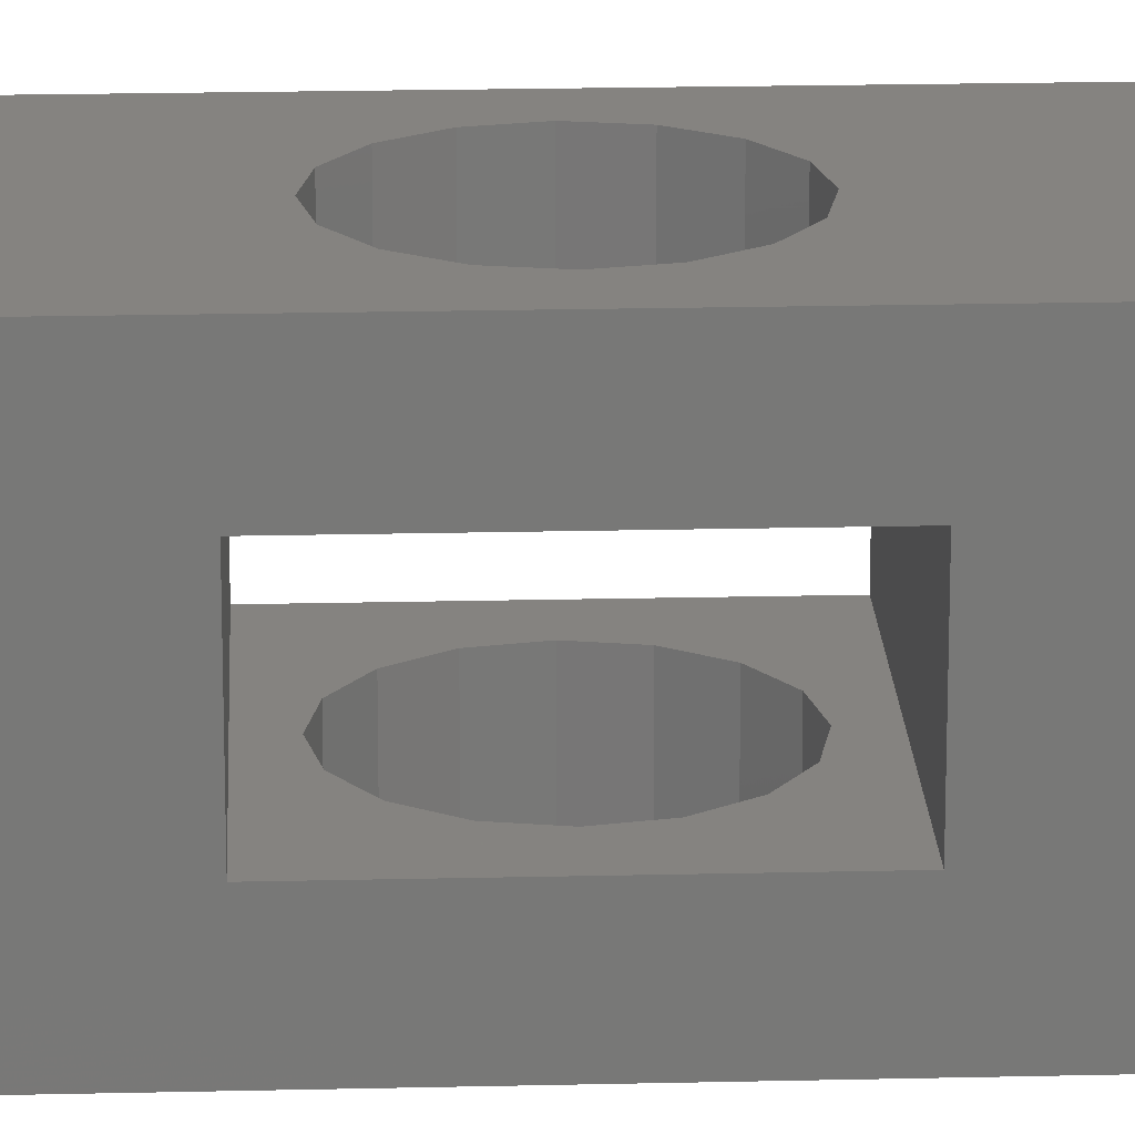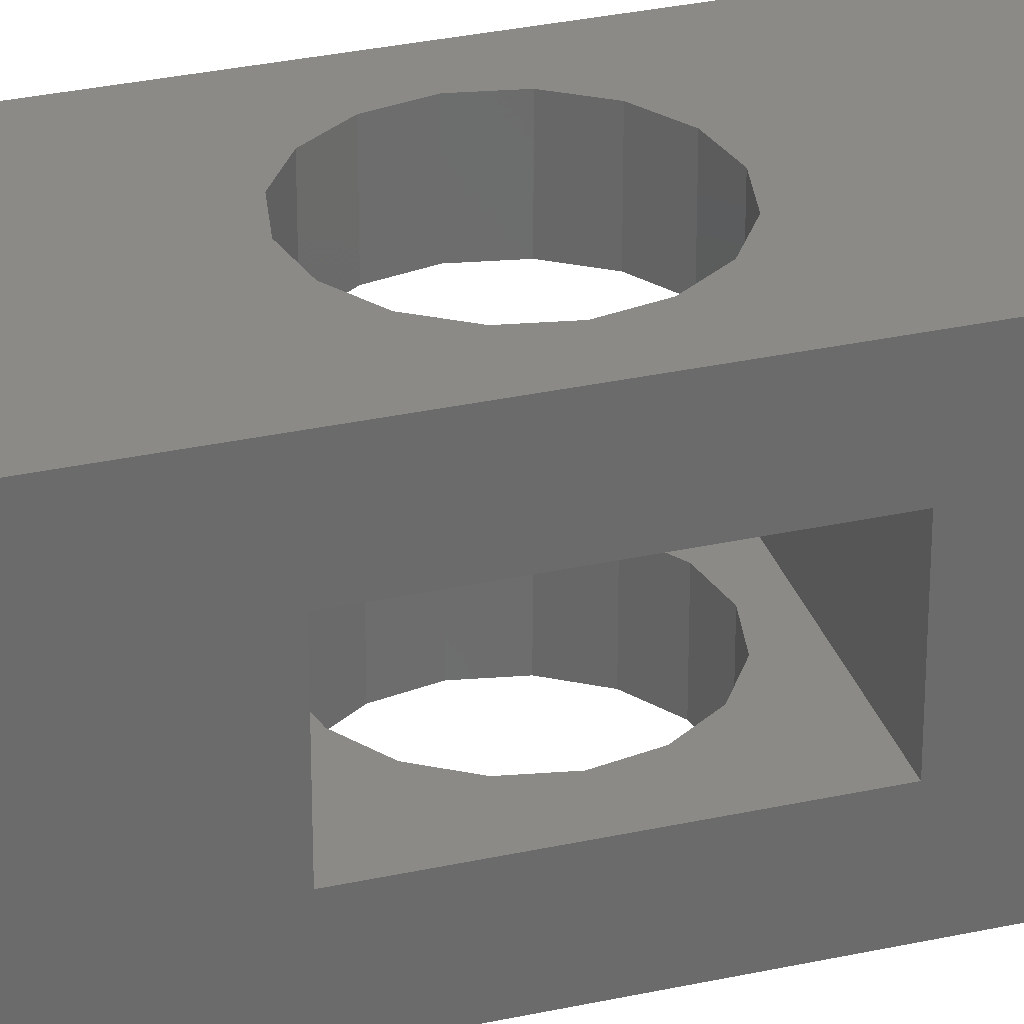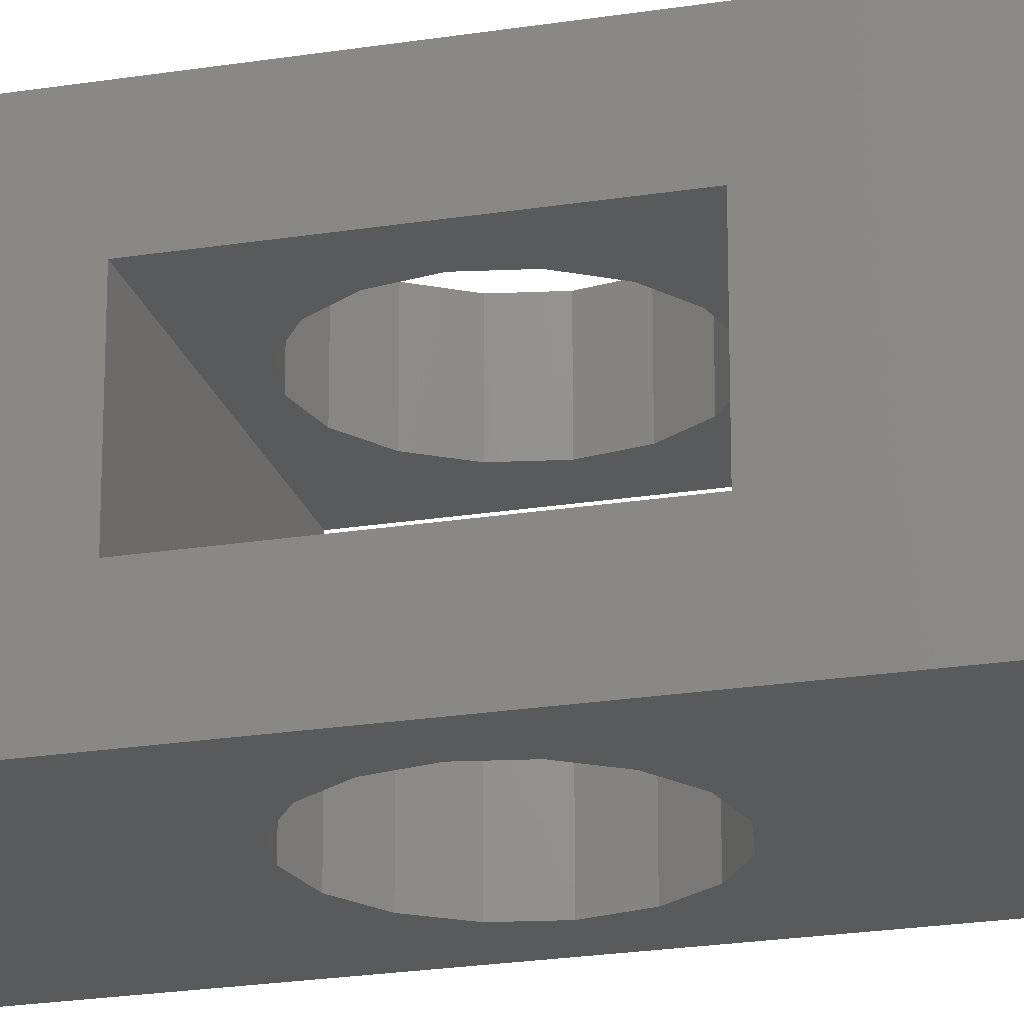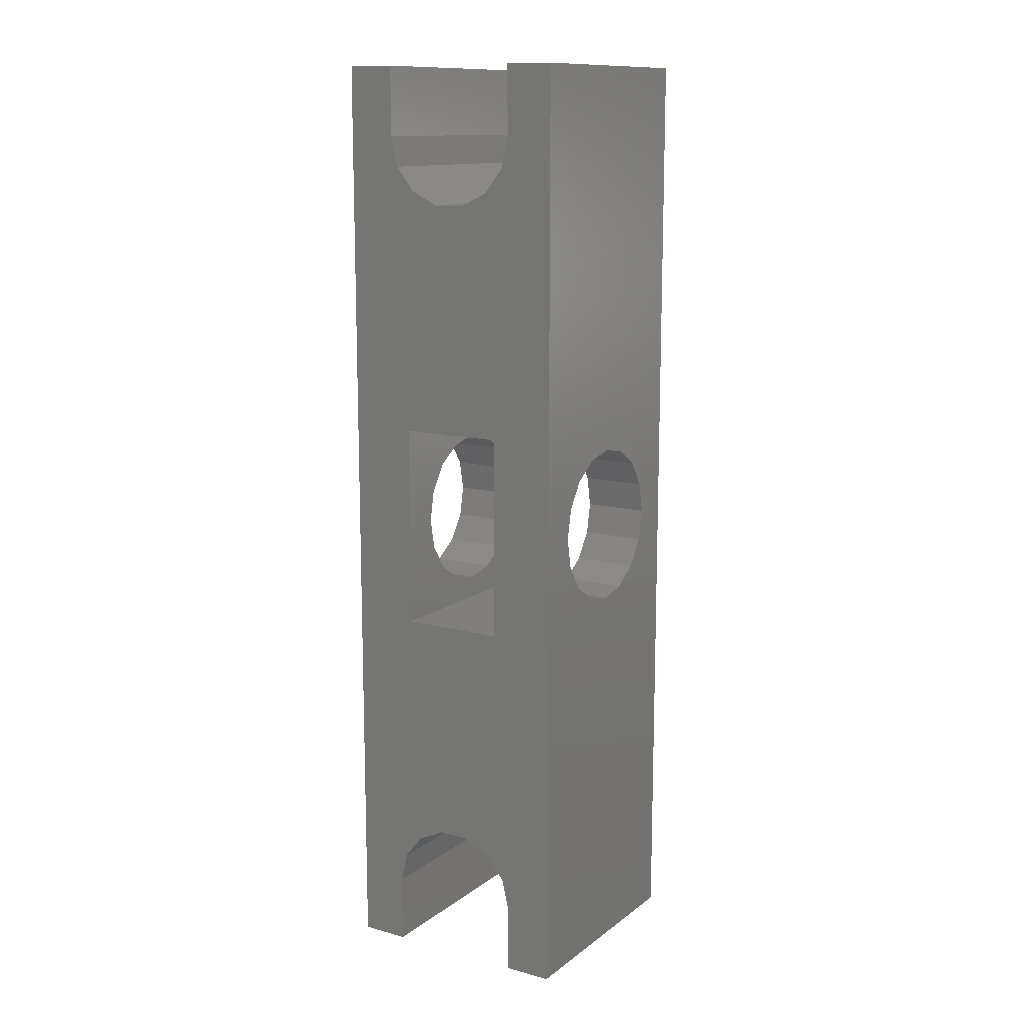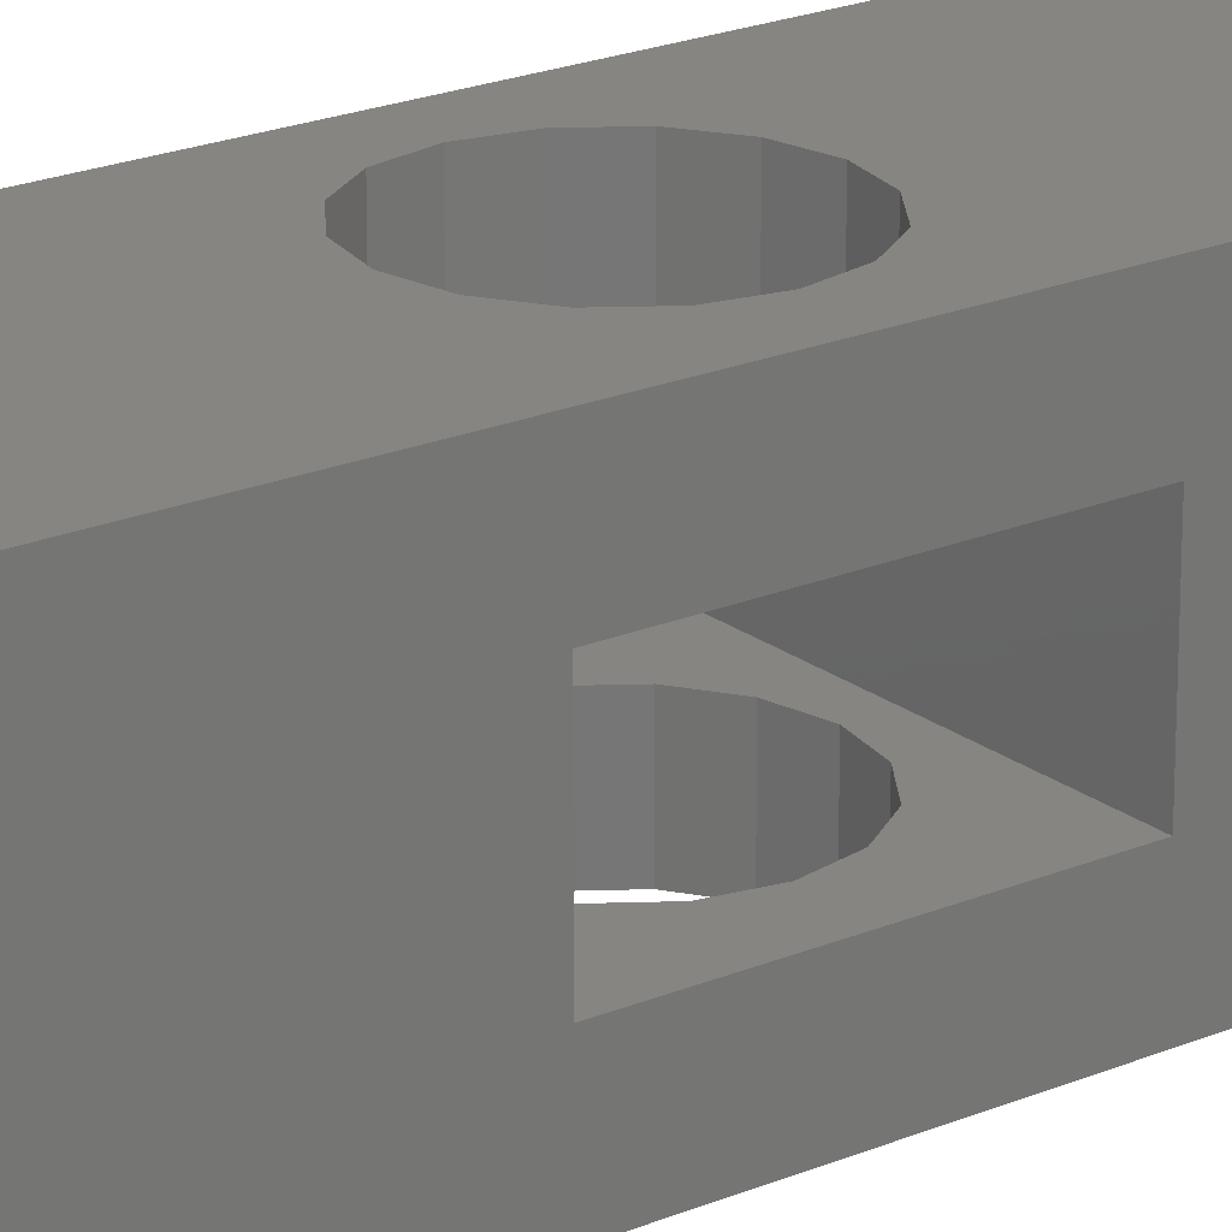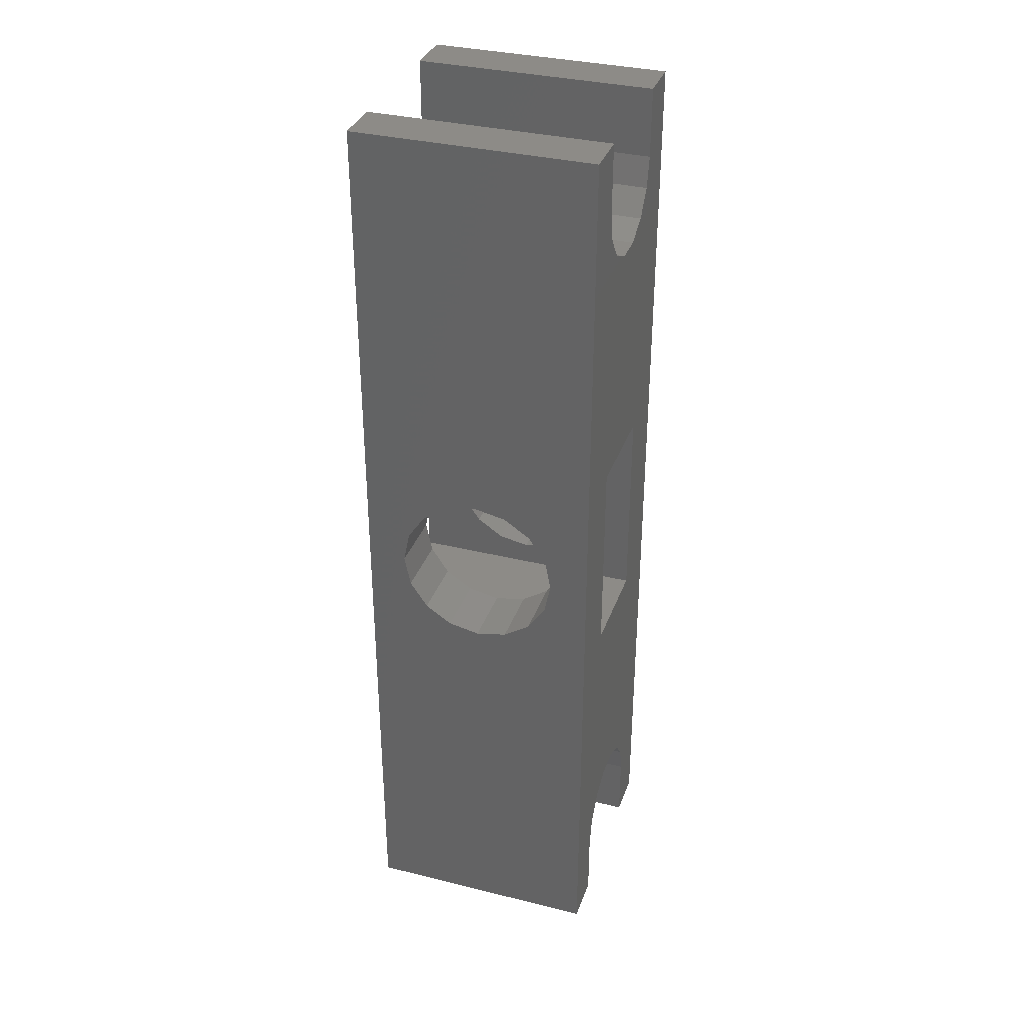
<metadata>
{"format":"stl","ext":"stl","renderer":"f3d","projection":"perspective","resolution":1024,"background":"white","views":[{"elev":19.2,"azim":87.4,"up":"+Z"},{"elev":31.5,"azim":-107.3,"up":"+Z"},{"elev":-22.7,"azim":-74.6,"up":"+Z"},{"elev":12.6,"azim":122.0,"up":"+Y"},{"elev":21.3,"azim":53.1,"up":"+Z"},{"elev":34.7,"azim":18.3,"up":"+Y"}]}
</metadata>
<code>
# stl→obj: 124 verts, 256 faces
v -7.39 -29.3 -7.3
v -7.39 -29.3 -4.3
v -7.39 29.3 -7.3
v -7.39 -25 -4.3
v -7.39 25 -4.3
v -7.39 23.13 -3.874
v -7.39 -23.13 -3.874
v -7.39 -21.64 -2.681
v -7.39 6.4 3.25
v -7.39 20.81 -0.9568
v -7.39 21.64 -2.681
v -7.39 -25 4.3
v -7.39 -29.3 4.3
v -7.39 -29.3 7.3
v -7.39 29.3 4.3
v -7.39 29.3 7.3
v -7.39 25 4.3
v -7.39 23.13 3.874
v -7.39 20.81 0.9568
v -7.39 21.64 2.681
v -7.39 -6.4 -3.25
v -7.39 -20.81 0.9568
v -7.39 -21.64 2.681
v -7.39 -23.13 3.874
v -7.39 -20.81 -0.9568
v -7.39 29.3 -4.3
v -7.39 -6.4 3.25
v -7.39 6.4 -3.25
v 7.39 -29.3 -7.3
v 7.39 -29.3 -4.3
v 1.913 4.619 -7.3
v 7.39 29.3 -7.3
v -5 0 -7.3
v -3.536 3.536 -7.3
v -1.913 4.619 -7.3
v -4.619 -1.913 -7.3
v -3.536 -3.536 -7.3
v 1.913 -4.619 -7.3
v 0 -5 -7.3
v -1.913 -4.619 -7.3
v 4.619 1.913 -7.3
v 5 0 -7.3
v 3.536 -3.536 -7.3
v 4.619 -1.913 -7.3
v 3.536 3.536 -7.3
v 0 5 -7.3
v -4.619 1.913 -7.3
v 7.39 29.3 -4.3
v 0 25 -4.3
v 7.39 25 -4.3
v 7.39 23.13 -3.874
v 7.39 21.64 -2.681
v 7.39 20.81 -0.9568
v 7.39 20.81 0.9568
v 7.39 21.64 2.681
v 7.39 23.13 3.874
v 7.39 25 4.3
v -0 25 4.3
v 7.39 29.3 4.3
v 7.39 29.3 7.3
v -4.619 -1.913 7.3
v 7.39 -29.3 7.3
v 5 0 7.3
v 4.619 -1.913 7.3
v -3.536 -3.536 7.3
v -5 0 7.3
v 0 -5 7.3
v -1.913 -4.619 7.3
v -4.619 1.913 7.3
v -3.536 3.536 7.3
v 3.536 -3.536 7.3
v 1.913 -4.619 7.3
v -1.913 4.619 7.3
v 0 5 7.3
v 1.913 4.619 7.3
v 3.536 3.536 7.3
v 4.619 1.913 7.3
v 7.39 -29.3 4.3
v -0 -25 4.3
v 7.39 -25 4.3
v 7.39 -23.13 3.874
v 7.39 -21.64 2.681
v 7.39 -20.81 0.9568
v 7.39 -20.81 -0.9568
v 7.39 -21.64 -2.681
v 7.39 -23.13 -3.874
v 0 -25 -4.3
v 7.39 -25 -4.3
v 0 -5 3.25
v 7.39 -6.4 3.25
v 4.619 -1.913 3.25
v 3.536 -3.536 3.25
v -4.619 -1.913 3.25
v 1.913 -4.619 3.25
v -3.536 -3.536 3.25
v -1.913 -4.619 3.25
v 7.39 6.4 3.25
v 5 0 3.25
v 4.619 1.913 3.25
v 3.536 3.536 3.25
v 1.913 4.619 3.25
v 0 5 3.25
v -3.536 3.536 3.25
v -1.913 4.619 3.25
v -4.619 1.913 3.25
v -5 0 3.25
v 7.39 -6.4 -3.25
v 7.39 6.4 -3.25
v 0 5 -3.25
v -5 0 -3.25
v -4.619 1.913 -3.25
v 0 -5 -3.25
v -1.913 -4.619 -3.25
v -3.536 3.536 -3.25
v -1.913 4.619 -3.25
v 5 0 -3.25
v 4.619 -1.913 -3.25
v 3.536 3.536 -3.25
v 1.913 4.619 -3.25
v 3.536 -3.536 -3.25
v 4.619 1.913 -3.25
v 1.913 -4.619 -3.25
v -3.536 -3.536 -3.25
v -4.619 -1.913 -3.25
f 1 2 3
f 3 2 4
f 5 3 6
f 7 8 3
f 9 10 11
f 9 11 6
f 12 13 14
f 15 14 16
f 17 14 15
f 18 14 17
f 9 19 10
f 20 14 18
f 9 14 20
f 21 22 23
f 24 12 14
f 21 25 22
f 21 24 14
f 26 3 5
f 21 14 27
f 27 14 9
f 8 25 21
f 8 21 3
f 9 3 28
f 9 6 3
f 21 23 24
f 19 9 20
f 7 3 4
f 28 3 21
f 2 1 29
f 30 2 29
f 31 3 32
f 1 3 33
f 34 3 35
f 1 33 36
f 1 36 29
f 36 37 29
f 38 29 39
f 40 39 29
f 41 32 42
f 29 38 43
f 29 43 44
f 29 44 42
f 29 42 32
f 45 32 41
f 31 32 45
f 46 3 31
f 35 3 46
f 47 3 34
f 33 3 47
f 40 29 37
f 3 26 32
f 32 26 48
f 49 50 48
f 5 49 26
f 26 49 48
f 51 50 49
f 6 51 5
f 5 51 49
f 52 51 6
f 11 52 6
f 52 11 53
f 53 11 10
f 54 53 19
f 19 53 10
f 55 54 20
f 20 54 19
f 56 55 18
f 18 55 20
f 57 56 58
f 58 56 17
f 17 56 18
f 59 57 15
f 15 57 58
f 15 58 17
f 15 16 59
f 59 16 60
f 61 14 62
f 63 64 62
f 65 61 62
f 66 14 61
f 16 14 66
f 67 68 62
f 68 65 62
f 16 69 70
f 71 72 62
f 16 70 73
f 72 67 62
f 60 16 74
f 60 74 75
f 60 75 76
f 64 71 62
f 60 76 77
f 60 63 62
f 60 77 63
f 66 69 16
f 73 74 16
f 14 13 78
f 62 14 78
f 13 12 78
f 78 12 79
f 78 79 80
f 12 24 79
f 79 24 81
f 79 81 80
f 24 23 81
f 81 23 82
f 82 23 22
f 83 82 22
f 22 25 84
f 83 22 84
f 25 8 85
f 84 25 85
f 8 7 86
f 85 8 86
f 7 4 87
f 86 7 88
f 88 7 87
f 4 2 30
f 87 4 88
f 88 4 30
f 89 90 27
f 91 90 92
f 9 93 27
f 92 90 94
f 93 95 27
f 95 96 27
f 96 89 27
f 97 90 91
f 97 91 98
f 97 98 99
f 97 99 100
f 97 100 101
f 97 101 102
f 97 102 9
f 103 9 104
f 104 9 102
f 105 9 103
f 9 105 106
f 9 106 93
f 94 90 89
f 90 107 27
f 27 107 21
f 108 97 9
f 28 108 9
f 109 108 28
f 21 110 28
f 110 111 28
f 112 113 21
f 114 115 28
f 115 109 28
f 116 117 107
f 118 108 119
f 117 120 107
f 121 108 118
f 107 108 121
f 120 122 107
f 107 121 116
f 109 119 108
f 112 107 122
f 21 107 112
f 21 113 123
f 21 124 110
f 21 123 124
f 111 114 28
f 30 29 32
f 88 30 32
f 50 88 32
f 48 50 32
f 97 56 57
f 90 97 60
f 97 57 60
f 86 51 108
f 59 60 57
f 60 62 78
f 97 108 52
f 60 78 80
f 60 81 82
f 90 82 83
f 86 88 51
f 97 53 54
f 108 107 86
f 50 51 88
f 97 55 56
f 60 82 90
f 97 52 53
f 97 54 55
f 51 52 108
f 80 81 60
f 107 85 86
f 107 84 85
f 107 83 84
f 107 90 83
f 47 111 110
f 33 47 110
f 110 124 36
f 33 110 36
f 34 114 111
f 47 34 111
f 35 115 114
f 34 35 114
f 46 109 115
f 35 46 115
f 31 119 109
f 46 31 109
f 45 118 119
f 31 45 119
f 121 118 41
f 41 118 45
f 116 121 42
f 42 121 41
f 116 42 117
f 117 42 44
f 117 44 120
f 120 44 43
f 120 43 122
f 122 43 38
f 122 38 112
f 112 38 39
f 112 39 113
f 113 39 40
f 113 40 123
f 123 40 37
f 124 123 37
f 36 124 37
f 66 61 93
f 106 66 93
f 61 65 95
f 93 61 95
f 68 96 65
f 65 96 95
f 67 89 68
f 68 89 96
f 72 94 67
f 67 94 89
f 71 92 72
f 72 92 94
f 64 91 71
f 71 91 92
f 63 98 64
f 64 98 91
f 63 77 98
f 98 77 99
f 77 76 99
f 99 76 100
f 100 76 75
f 101 100 75
f 101 75 74
f 102 101 74
f 102 74 73
f 104 102 73
f 104 73 70
f 103 104 70
f 103 70 69
f 105 103 69
f 105 69 66
f 106 105 66

</code>
